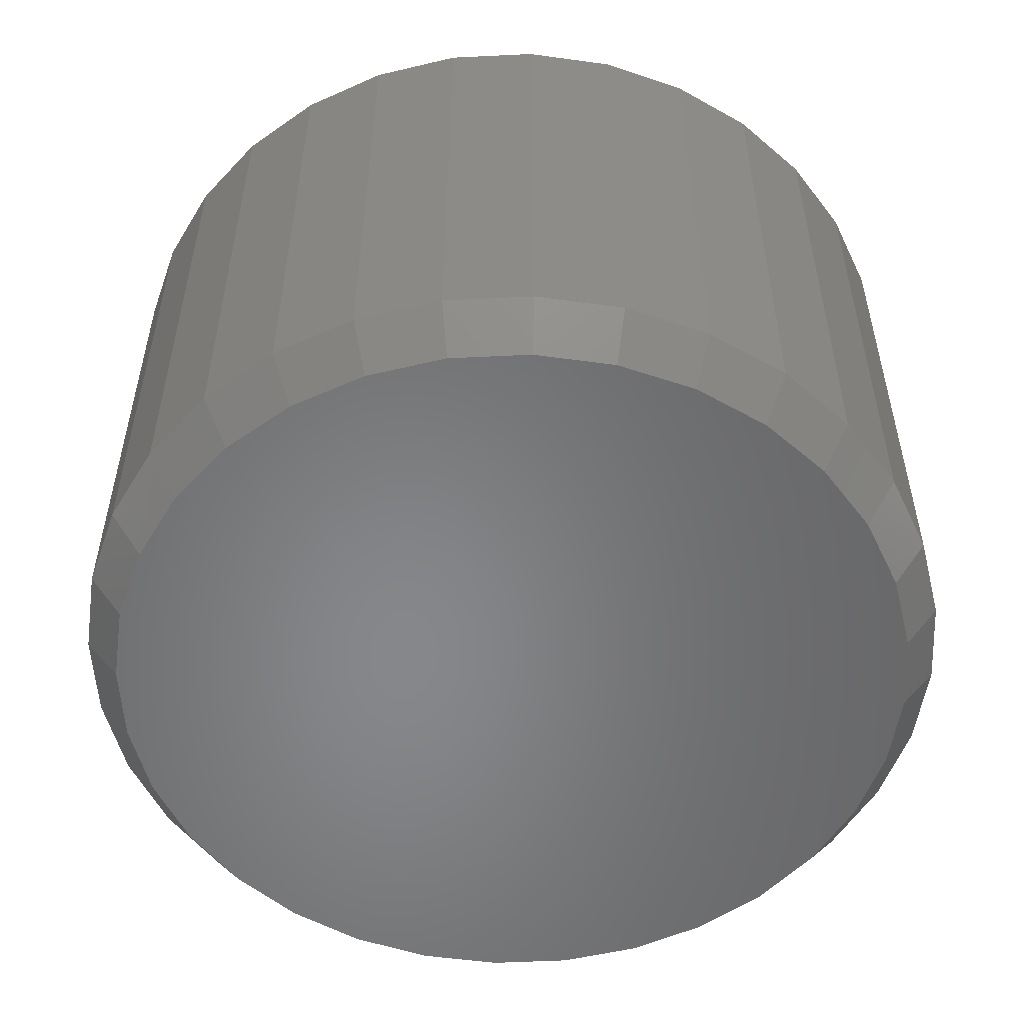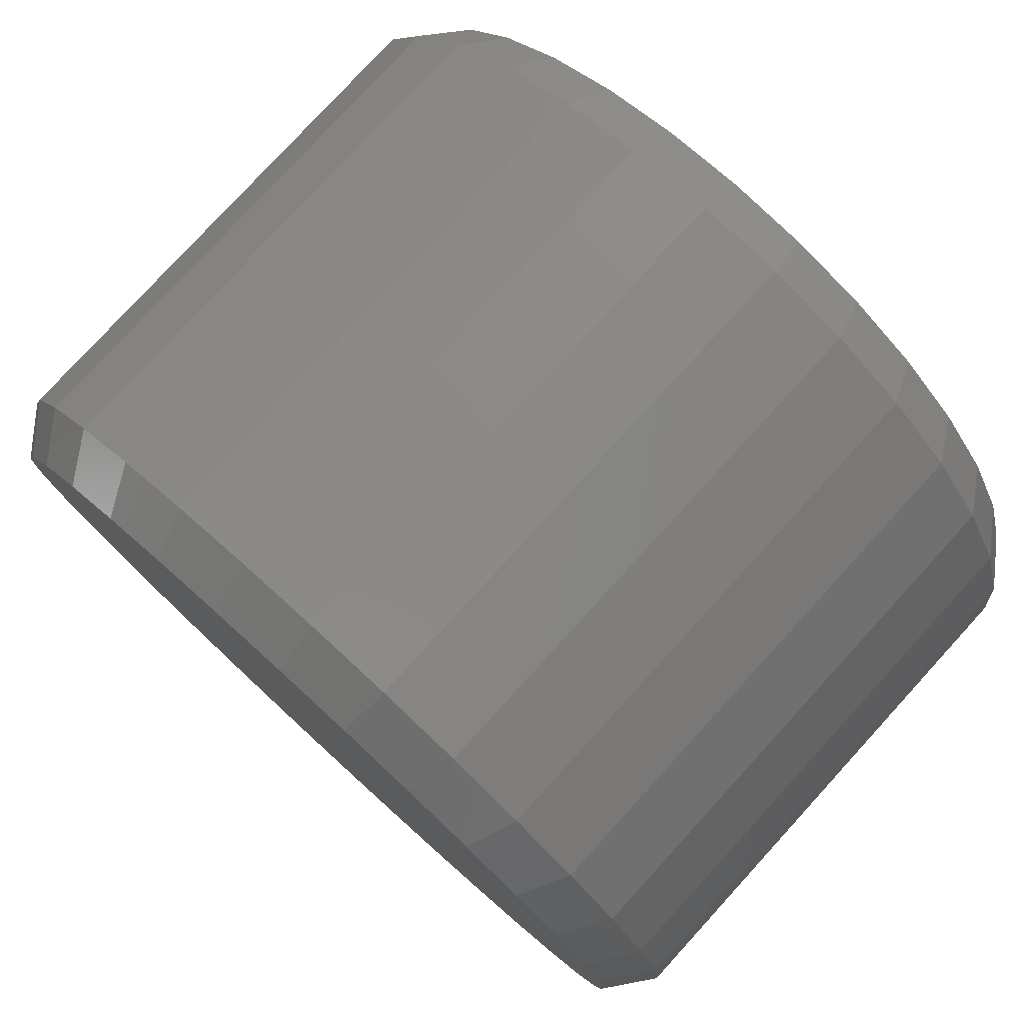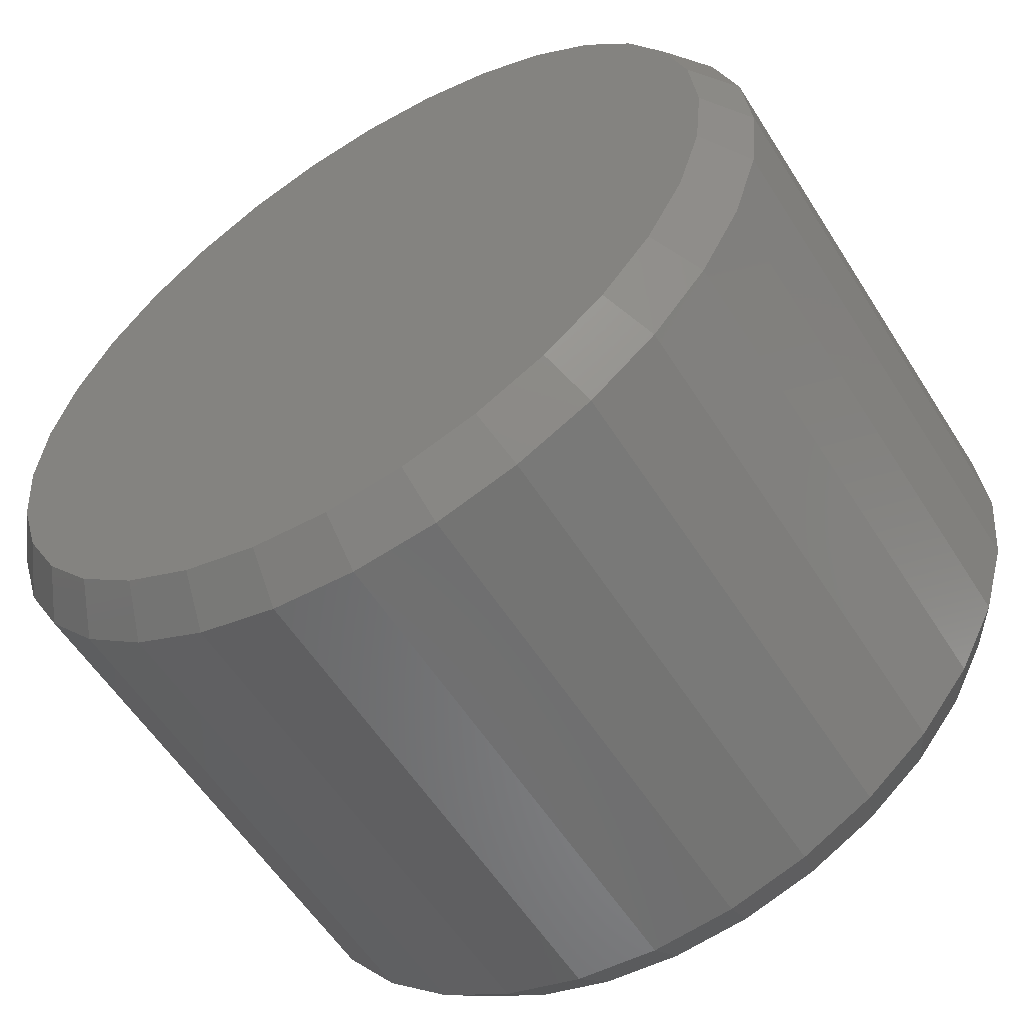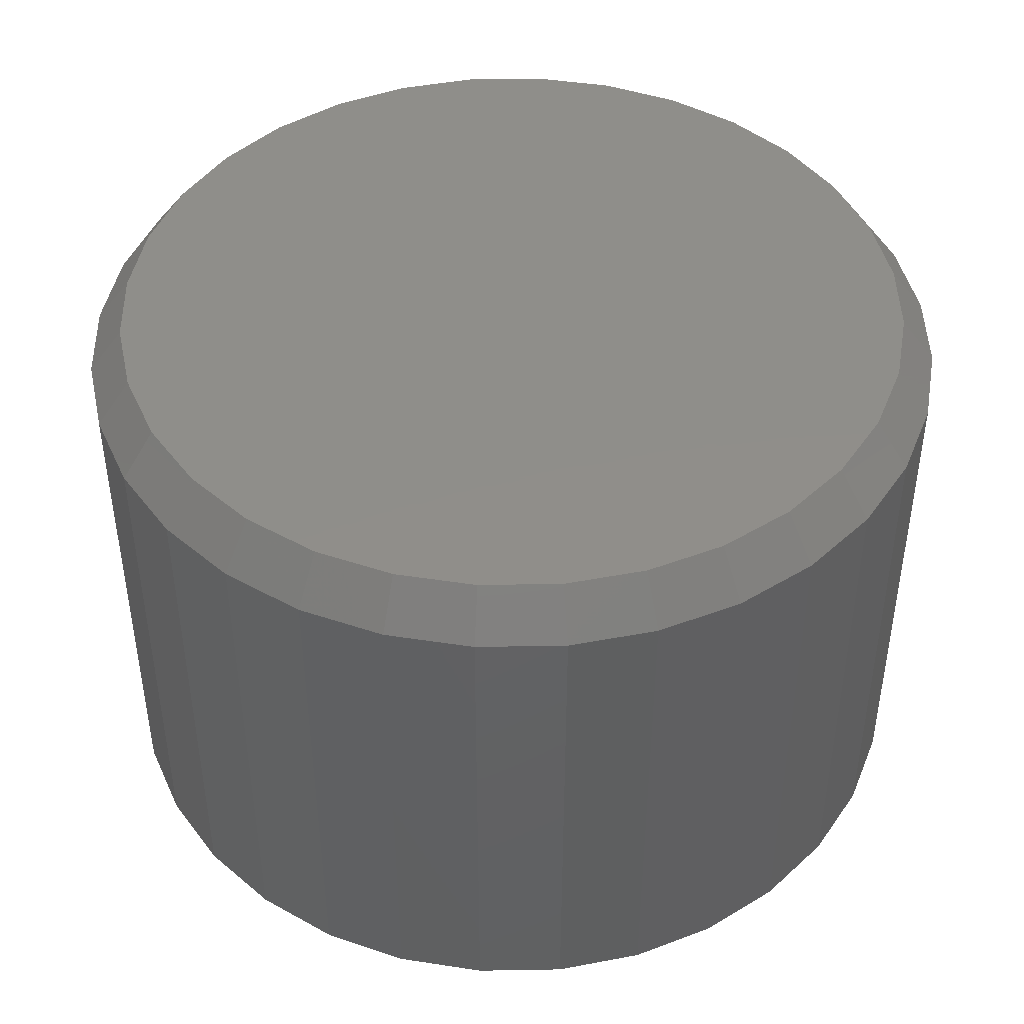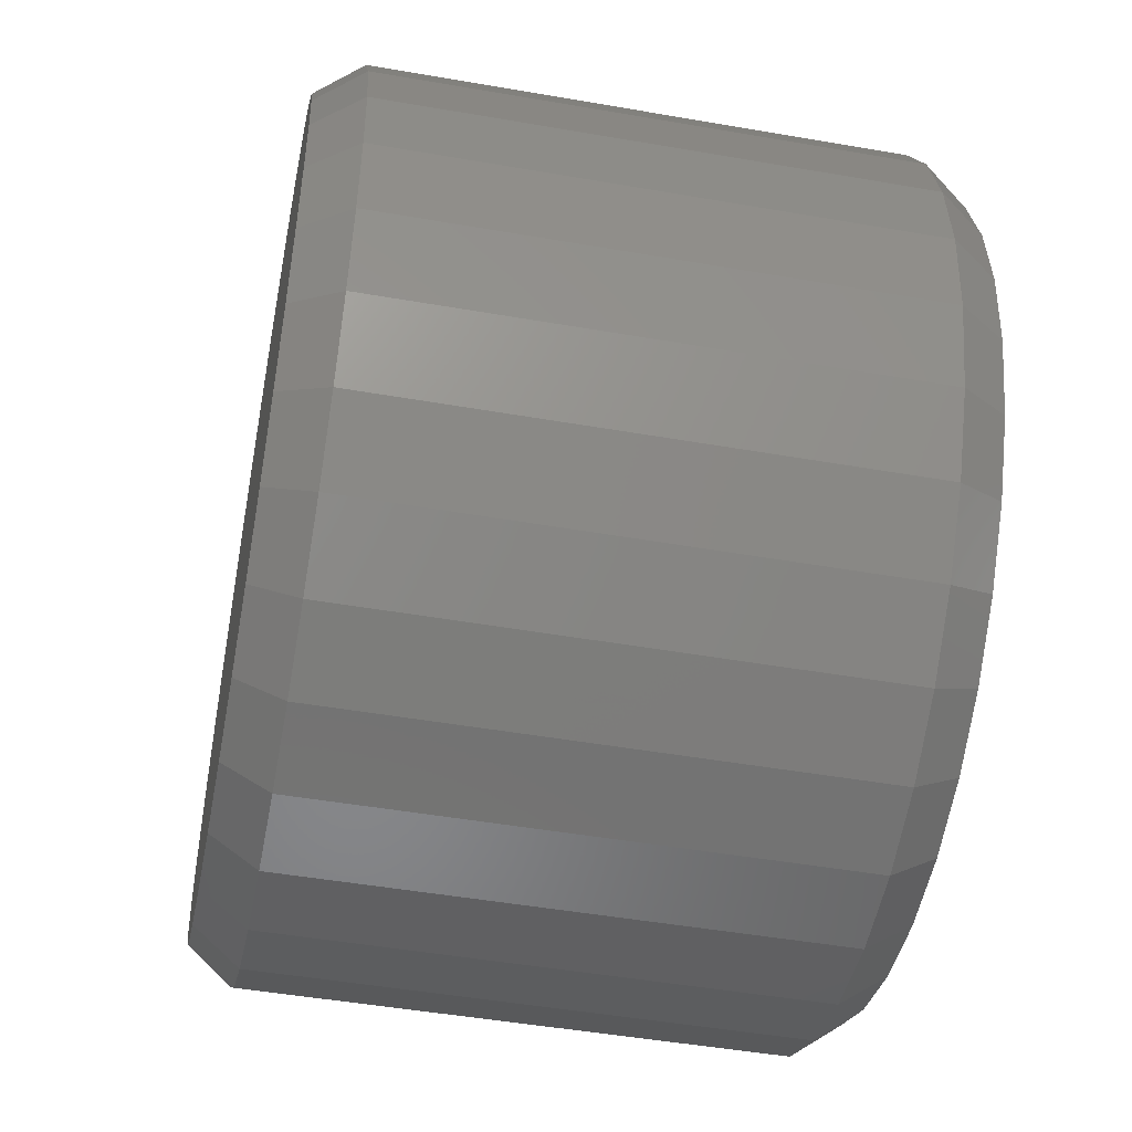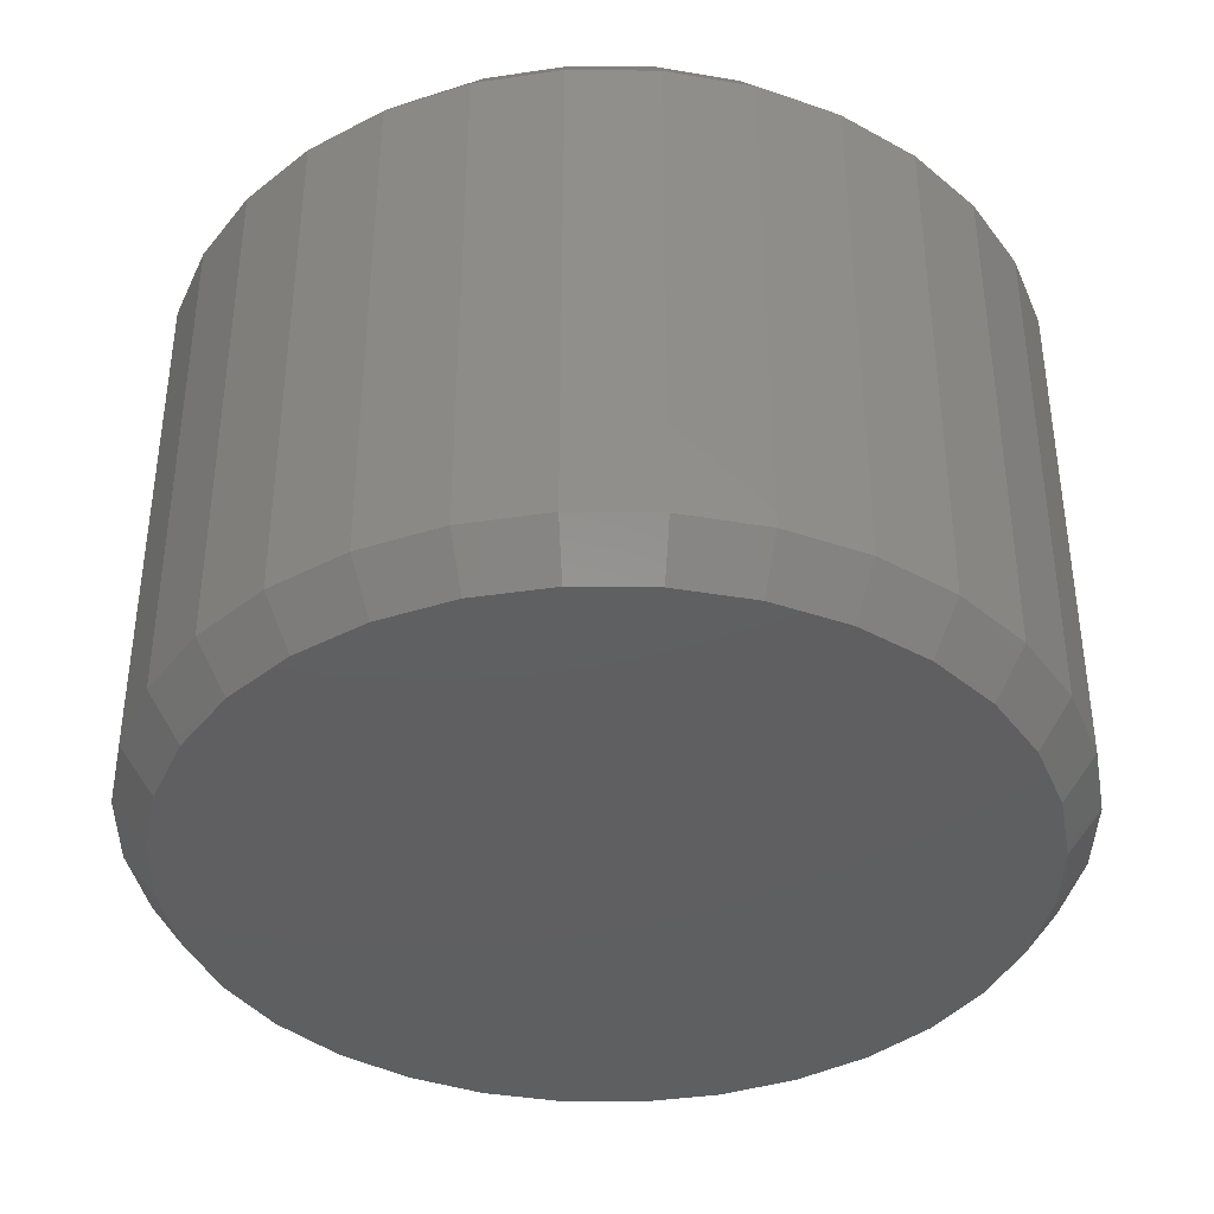
<metadata>
{"format":"stl","ext":"stl","renderer":"f3d","projection":"perspective","resolution":1024,"background":"white","views":[{"elev":-53.9,"azim":109.8,"up":"+Z"},{"elev":78.4,"azim":-137.6,"up":"+Y"},{"elev":-57.2,"azim":32.0,"up":"+Y"},{"elev":44.9,"azim":-130.5,"up":"+Z"},{"elev":-48.4,"azim":79.0,"up":"+Y"},{"elev":-39.1,"azim":4.9,"up":"+Z"}]}
</metadata>
<code>
# stl→obj: 128 verts, 252 faces
v 0.303 -7.251e-17 0.03125
v 0.303 -7.251e-17 0.3828
v 0.2974 -0.05776 0.03125
v 0.2974 -0.05776 0.3828
v 0.2805 -0.1133 0.03125
v 0.2805 -0.1133 0.3828
v 0.2531 -0.1645 0.03125
v 0.2531 -0.1645 0.3828
v 0.2163 -0.2093 0.03125
v 0.2163 -0.2093 0.3828
v 0.1715 -0.2462 0.03125
v 0.1715 -0.2462 0.3828
v 0.1203 -0.2735 0.03125
v 0.1203 -0.2735 0.3828
v 0.06475 -0.2904 0.03125
v 0.06475 -0.2904 0.3828
v 0.00699 -0.2961 0.03125
v 0.00699 -0.2961 0.3828
v -0.05077 -0.2904 0.03125
v -0.05077 -0.2904 0.3828
v -0.1063 -0.2735 0.03125
v -0.1063 -0.2735 0.3828
v -0.1575 -0.2462 0.03125
v -0.1575 -0.2462 0.3828
v -0.2024 -0.2093 0.03125
v -0.2024 -0.2093 0.3828
v -0.2392 -0.1645 0.03125
v -0.2392 -0.1645 0.3828
v -0.2665 -0.1133 0.03125
v -0.2665 -0.1133 0.3828
v -0.2834 -0.05776 0.03125
v -0.2834 -0.05776 0.3828
v -0.2891 3.625e-17 0.03125
v -0.2891 3.625e-17 0.3828
v -0.2834 0.05776 0.03125
v -0.2834 0.05776 0.3828
v -0.2665 0.1133 0.03125
v -0.2665 0.1133 0.3828
v -0.2392 0.1645 0.03125
v -0.2392 0.1645 0.3828
v -0.2024 0.2093 0.03125
v -0.2024 0.2093 0.3828
v -0.1575 0.2462 0.03125
v -0.1575 0.2462 0.3828
v -0.1063 0.2735 0.03125
v -0.1063 0.2735 0.3828
v -0.05077 0.2904 0.03125
v -0.05077 0.2904 0.3828
v 0.00699 0.2961 0.03125
v 0.00699 0.2961 0.3828
v 0.06475 0.2904 0.03125
v 0.06475 0.2904 0.3828
v 0.1203 0.2735 0.03125
v 0.1203 0.2735 0.3828
v 0.1715 0.2462 0.03125
v 0.1715 0.2462 0.3828
v 0.2163 0.2093 0.03125
v 0.2163 0.2093 0.3828
v 0.2531 0.1645 0.03125
v 0.2531 0.1645 0.3828
v 0.2805 0.1133 0.03125
v 0.2805 0.1133 0.3828
v 0.2974 0.05776 0.03125
v 0.2974 0.05776 0.3828
v -0.04619 0.2674 0.4141
v 0.06018 0.2674 0.4141
v 0.006991 0.2726 0.4141
v 0.1113 0.2519 0.4141
v -0.09733 0.2519 0.4141
v 0.1584 0.2267 0.4141
v -0.1445 0.2267 0.4141
v 0.1998 0.1928 0.4141
v -0.1858 0.1928 0.4141
v 0.2337 0.1515 0.4141
v -0.2197 0.1515 0.4141
v 0.2589 0.1043 0.4141
v -0.2449 0.1043 0.4141
v 0.2744 0.05318 0.4141
v -0.2604 0.05319 0.4141
v 0.2796 1.99e-16 0.4141
v -0.2656 2.616e-06 0.4141
v 0.2744 -0.05318 0.4141
v -0.2604 -0.05318 0.4141
v 0.2589 -0.1043 0.4141
v -0.2449 -0.1043 0.4141
v 0.2337 -0.1515 0.4141
v -0.2197 -0.1515 0.4141
v 0.1998 -0.1928 0.4141
v -0.1858 -0.1928 0.4141
v 0.1584 -0.2267 0.4141
v -0.1445 -0.2267 0.4141
v 0.1113 -0.2519 0.4141
v -0.09734 -0.2519 0.4141
v 0.06017 -0.2674 0.4141
v -0.04619 -0.2674 0.4141
v 0.00699 -0.2726 0.4141
v 0.006991 0.2726 0
v 0.06018 0.2674 0
v -0.04619 0.2674 0
v 0.00699 -0.2726 0
v -0.04619 -0.2674 0
v 0.06017 -0.2674 0
v -0.09734 -0.2519 0
v 0.1113 -0.2519 0
v -0.1445 -0.2267 0
v 0.1584 -0.2267 0
v -0.1858 -0.1928 0
v 0.1998 -0.1928 0
v -0.2197 -0.1515 0
v 0.2337 -0.1515 0
v -0.2449 -0.1043 0
v 0.2589 -0.1043 0
v -0.2604 -0.05318 0
v 0.2744 -0.05318 0
v -0.2656 2.616e-06 0
v 0.2796 1.99e-16 0
v -0.2604 0.05319 0
v 0.2744 0.05318 0
v -0.2449 0.1043 0
v 0.2589 0.1043 0
v -0.2197 0.1515 0
v 0.2337 0.1515 0
v -0.1858 0.1928 0
v 0.1998 0.1928 0
v -0.1445 0.2267 0
v 0.1584 0.2267 0
v -0.09733 0.2519 0
v 0.1113 0.2519 0
f 1 2 3
f 3 2 4
f 3 4 5
f 5 4 6
f 5 6 7
f 7 6 8
f 7 8 9
f 9 8 10
f 9 10 11
f 11 10 12
f 11 12 13
f 13 12 14
f 13 14 15
f 15 14 16
f 15 16 17
f 17 16 18
f 17 18 19
f 19 18 20
f 19 20 21
f 21 20 22
f 21 22 23
f 23 22 24
f 23 24 25
f 25 24 26
f 25 26 27
f 27 26 28
f 27 28 29
f 29 28 30
f 29 30 31
f 31 30 32
f 31 32 33
f 33 32 34
f 33 34 35
f 35 34 36
f 35 36 37
f 37 36 38
f 37 38 39
f 39 38 40
f 39 40 41
f 41 40 42
f 41 42 43
f 43 42 44
f 43 44 45
f 45 44 46
f 45 46 47
f 47 46 48
f 47 48 49
f 49 48 50
f 49 50 51
f 51 50 52
f 51 52 53
f 53 52 54
f 53 54 55
f 55 54 56
f 55 56 57
f 57 56 58
f 57 58 59
f 59 58 60
f 59 60 61
f 61 60 62
f 61 62 63
f 63 62 64
f 63 64 1
f 1 64 2
f 65 66 67
f 66 65 68
f 68 65 69
f 68 69 70
f 70 69 71
f 70 71 72
f 72 71 73
f 72 73 74
f 74 73 75
f 74 75 76
f 76 75 77
f 76 77 78
f 78 77 79
f 78 79 80
f 80 79 81
f 80 81 82
f 82 81 83
f 82 83 84
f 84 83 85
f 84 85 86
f 86 85 87
f 86 87 88
f 88 87 89
f 88 89 90
f 90 89 91
f 90 91 92
f 92 91 93
f 92 93 94
f 94 93 95
f 94 95 96
f 8 88 10
f 10 88 90
f 10 90 12
f 12 90 92
f 12 92 14
f 88 8 86
f 86 8 6
f 86 6 84
f 84 6 4
f 84 4 82
f 82 4 2
f 82 2 80
f 87 26 89
f 89 26 24
f 89 24 91
f 91 24 22
f 91 22 93
f 26 87 28
f 28 87 85
f 28 85 30
f 30 85 83
f 30 83 32
f 32 83 81
f 32 81 34
f 96 16 94
f 94 16 14
f 94 14 92
f 16 96 18
f 18 96 95
f 18 95 20
f 20 95 93
f 20 93 22
f 40 73 42
f 42 73 71
f 42 71 44
f 44 71 69
f 44 69 46
f 73 40 75
f 75 40 38
f 75 38 77
f 77 38 36
f 77 36 79
f 79 36 34
f 79 34 81
f 74 58 72
f 72 58 56
f 72 56 70
f 70 56 54
f 70 54 68
f 58 74 60
f 60 74 76
f 60 76 62
f 62 76 78
f 62 78 64
f 64 78 80
f 64 80 2
f 67 48 65
f 65 48 46
f 65 46 69
f 48 67 50
f 50 67 66
f 50 66 52
f 52 66 68
f 52 68 54
f 97 98 99
f 100 101 102
f 102 101 103
f 102 103 104
f 104 103 105
f 104 105 106
f 106 105 107
f 106 107 108
f 108 107 109
f 108 109 110
f 110 109 111
f 110 111 112
f 112 111 113
f 112 113 114
f 114 113 115
f 114 115 116
f 116 115 117
f 116 117 118
f 118 117 119
f 118 119 120
f 120 119 121
f 120 121 122
f 122 121 123
f 122 123 124
f 124 123 125
f 124 125 126
f 126 125 127
f 126 127 128
f 128 127 99
f 128 99 98
f 103 21 105
f 105 21 23
f 105 23 107
f 107 23 25
f 107 25 109
f 109 25 27
f 109 27 111
f 111 27 29
f 111 29 113
f 113 29 31
f 113 31 115
f 115 31 33
f 13 104 11
f 11 104 106
f 11 106 9
f 9 106 108
f 9 108 7
f 7 108 110
f 7 110 5
f 5 110 112
f 5 112 3
f 3 112 114
f 3 114 1
f 1 114 116
f 104 13 102
f 102 13 15
f 102 15 100
f 100 15 17
f 100 17 101
f 101 17 19
f 101 19 103
f 103 19 21
f 128 53 126
f 126 53 55
f 126 55 124
f 124 55 57
f 124 57 122
f 122 57 59
f 122 59 120
f 120 59 61
f 120 61 118
f 118 61 63
f 118 63 116
f 116 63 1
f 45 127 43
f 43 127 125
f 43 125 41
f 41 125 123
f 41 123 39
f 39 123 121
f 39 121 37
f 37 121 119
f 37 119 35
f 35 119 117
f 35 117 33
f 33 117 115
f 127 45 99
f 99 45 47
f 99 47 97
f 97 47 49
f 97 49 98
f 98 49 51
f 98 51 128
f 128 51 53

</code>
